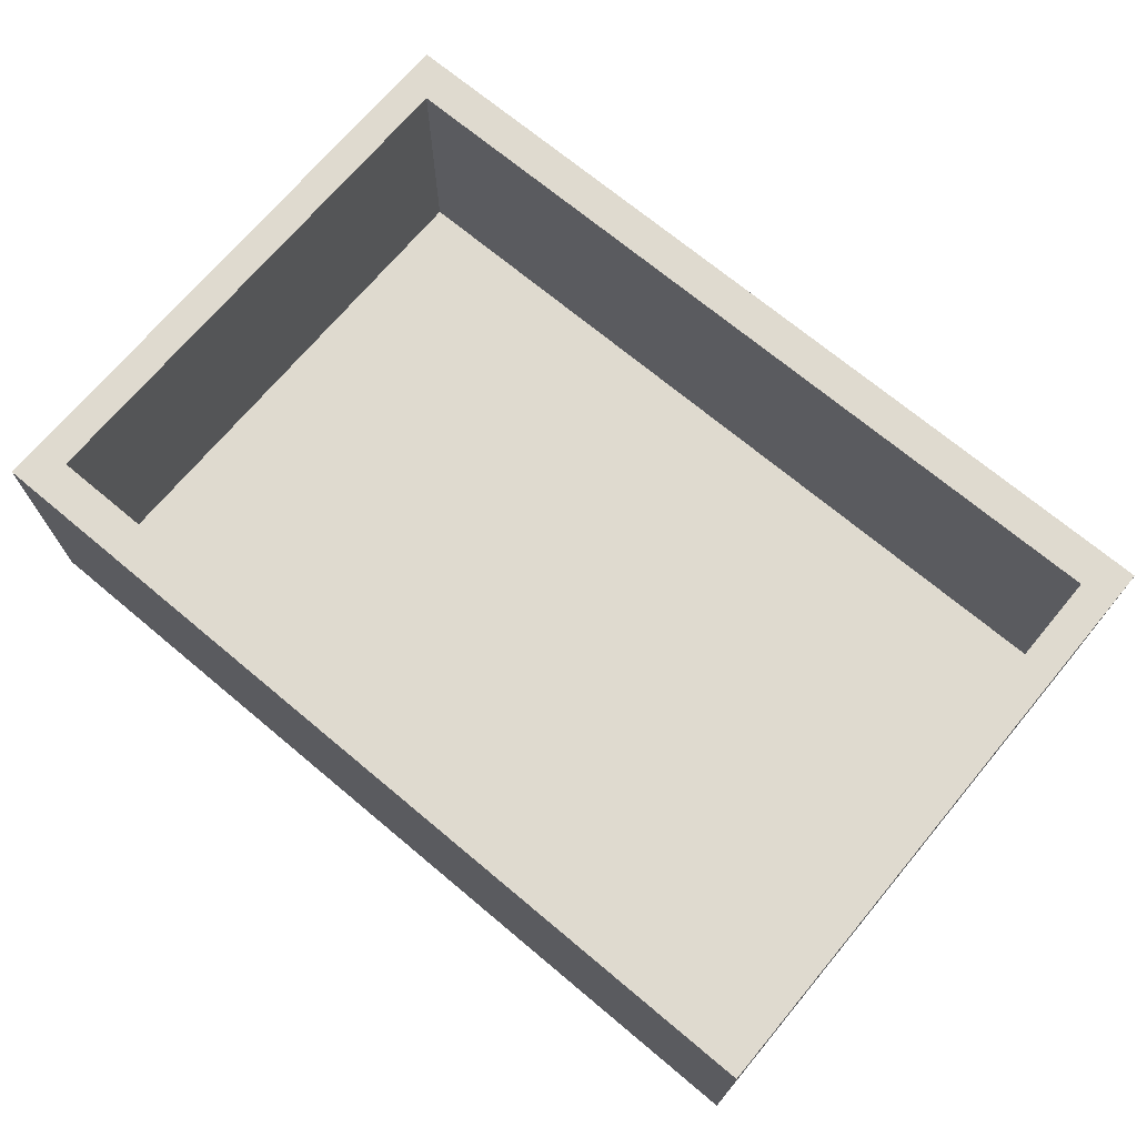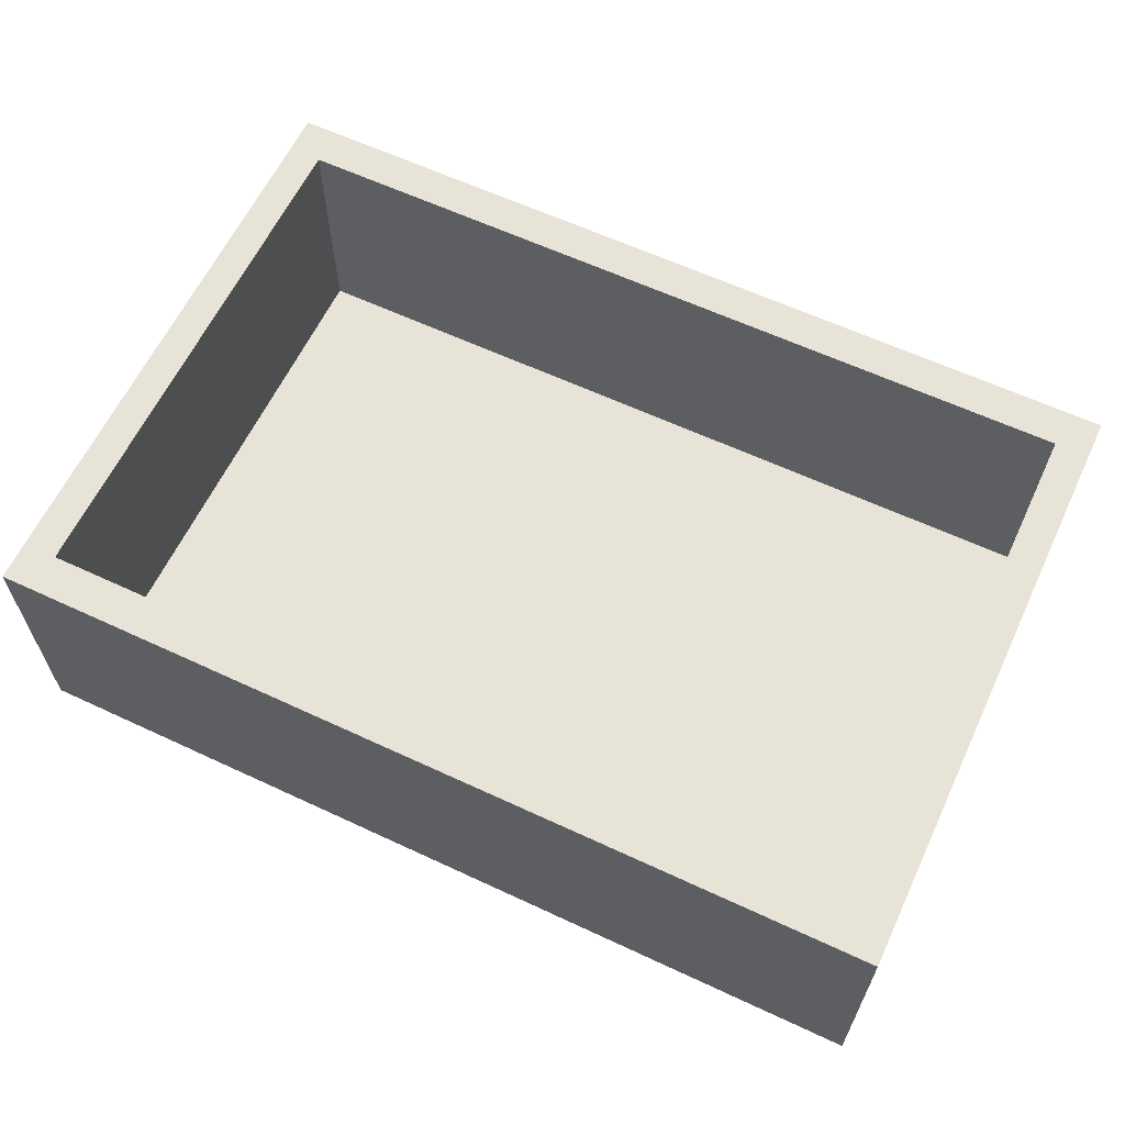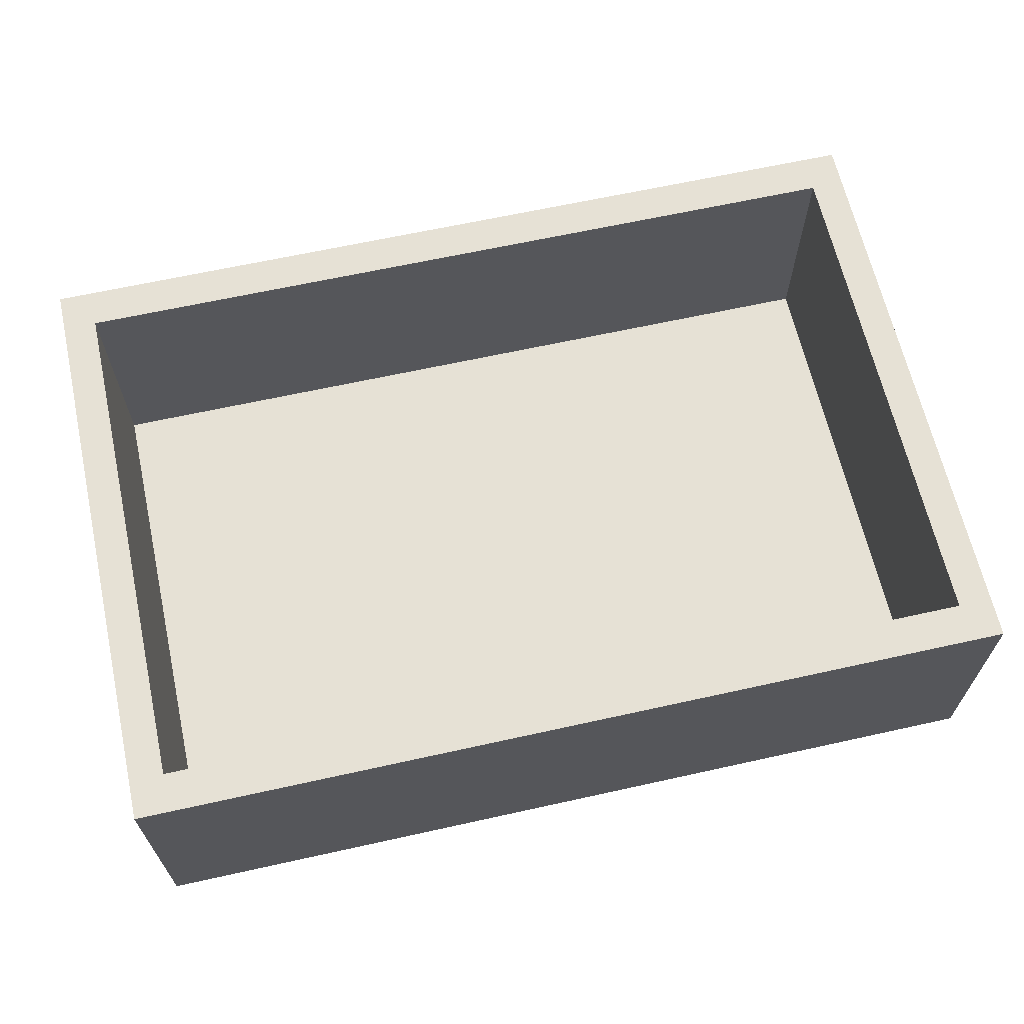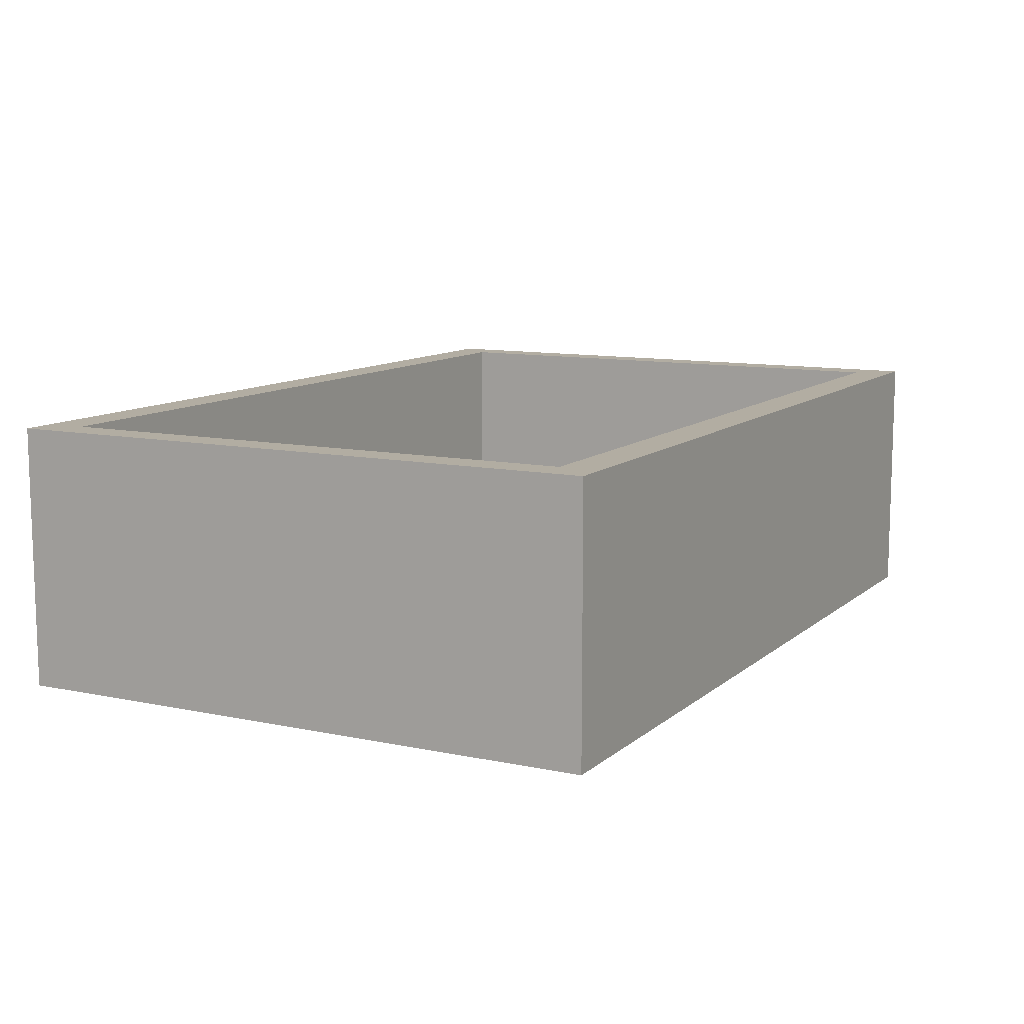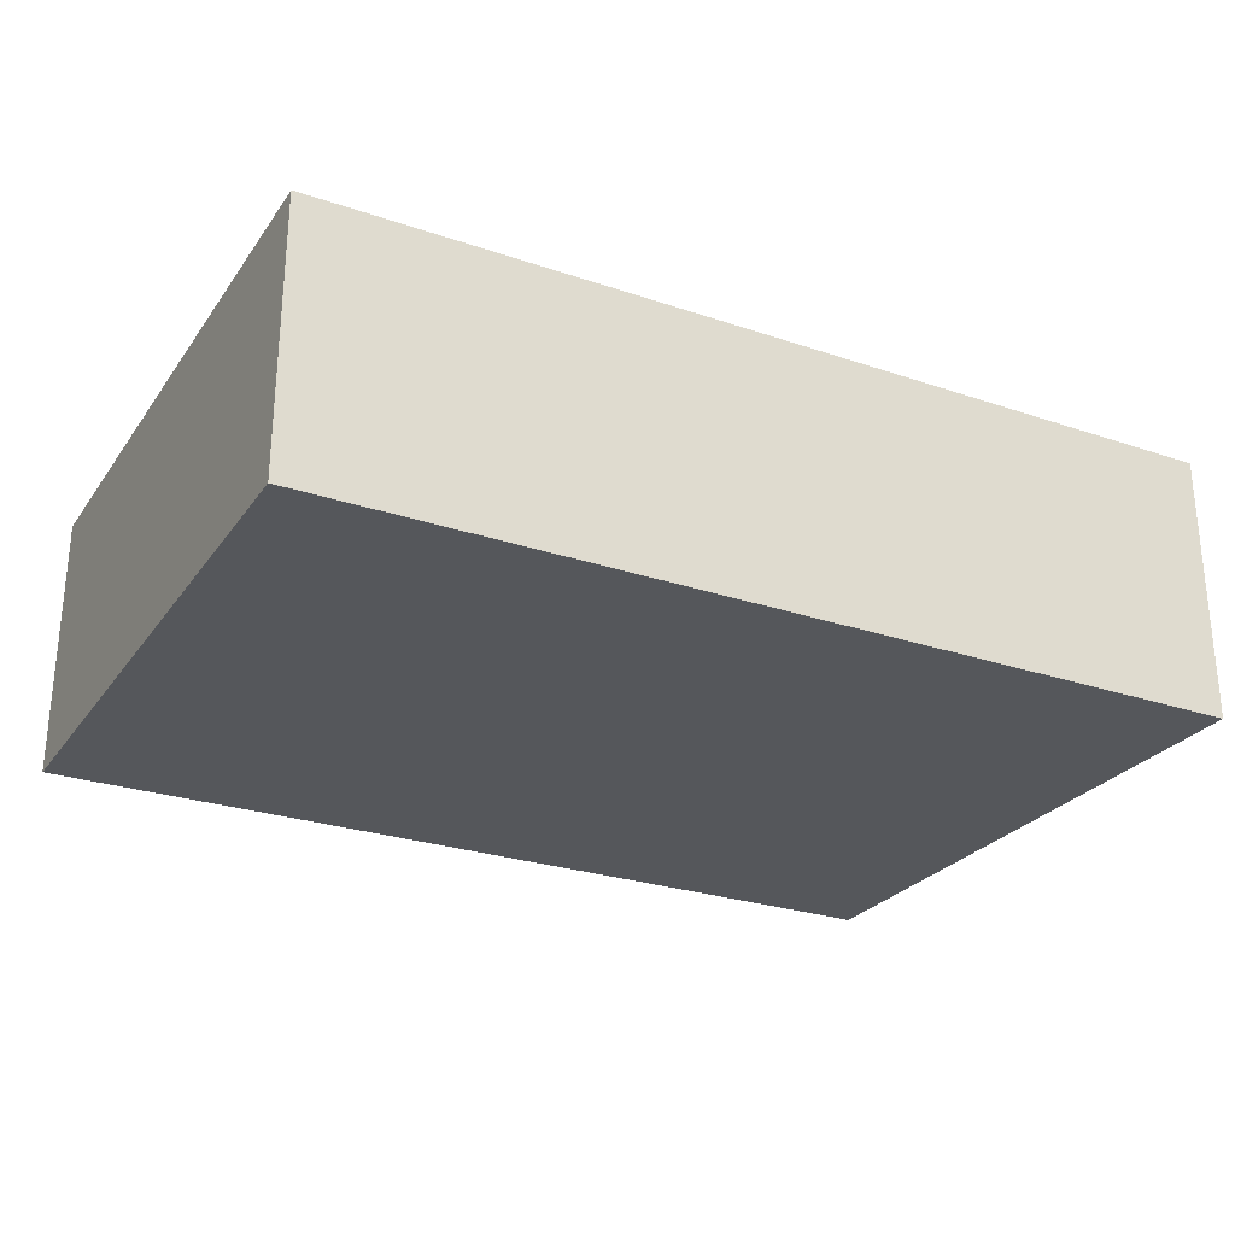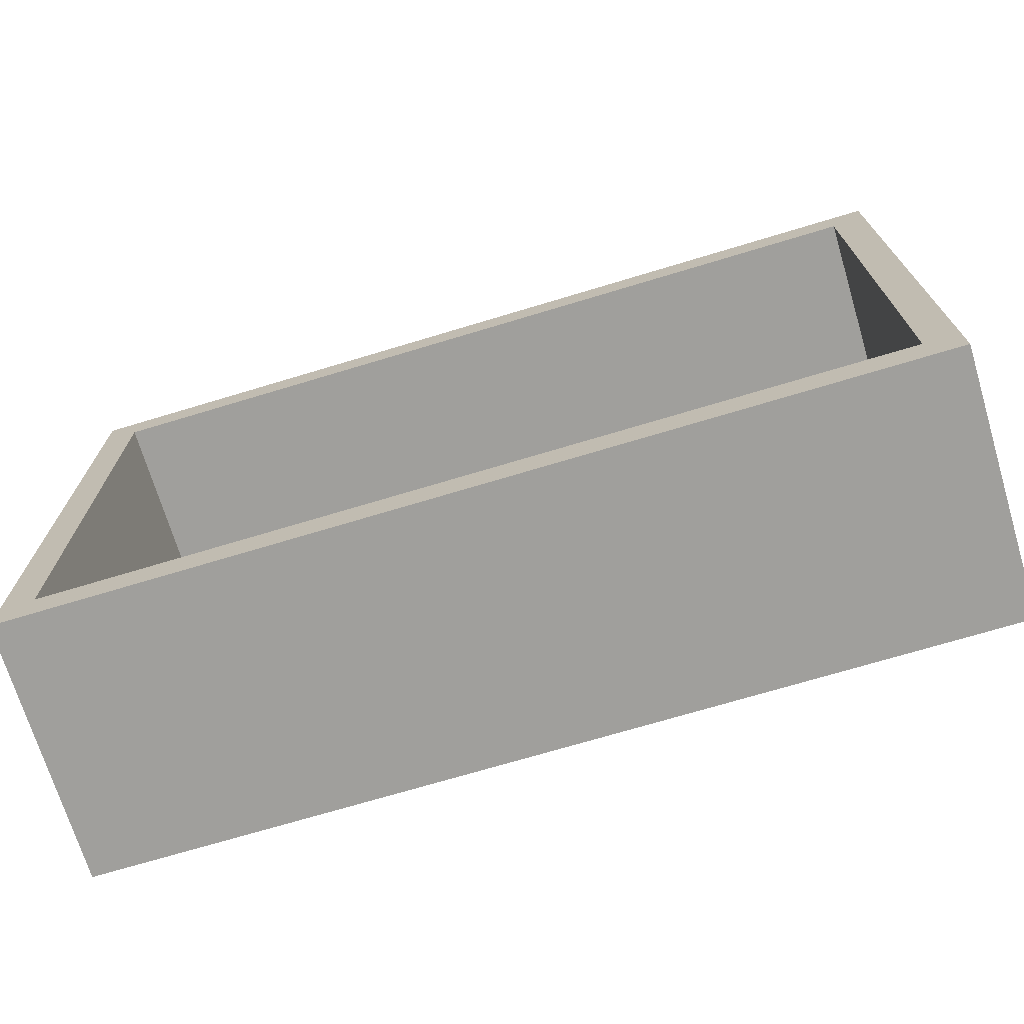
<metadata>
{"format":"obj","ext":"obj","renderer":"f3d","projection":"perspective","resolution":1024,"background":"white","views":[{"elev":70.8,"azim":-140.1,"up":"+Y"},{"elev":62.2,"azim":25.3,"up":"+Y"},{"elev":64.7,"azim":-12.6,"up":"+Y"},{"elev":10.6,"azim":117.9,"up":"+Y"},{"elev":-26.7,"azim":152.2,"up":"+Y"},{"elev":-71.2,"azim":-163.2,"up":"+Z"}]}
</metadata>
<code>
v 66.67 19.57 4e-06
v -66.67 19.57 4e-06
v -66.67 -19.57 0
v 66.67 -19.57 0
v 66.67 19.57 90.84
v -66.67 19.57 90.84
v -66.67 -19.57 90.84
v 66.67 -19.57 90.84
v 61.56 19.57 5.882
v -61.56 19.57 5.882
v -61.56 19.57 84.96
v 61.56 19.57 84.96
v 61.56 -16.26 5.882
v -61.56 -16.26 5.882
v -61.56 -16.26 84.96
v 61.56 -16.26 84.96
f 5 6 7 8
f 1 4 3 2
f 13 14 15 16
f 2 3 7 6
f 3 4 8 7
f 4 1 5 8
f 1 2 10 9
f 2 6 11 10
f 6 5 12 11
f 5 1 9 12
f 9 10 14 13
f 10 11 15 14
f 11 12 16 15
f 12 9 13 16

</code>
